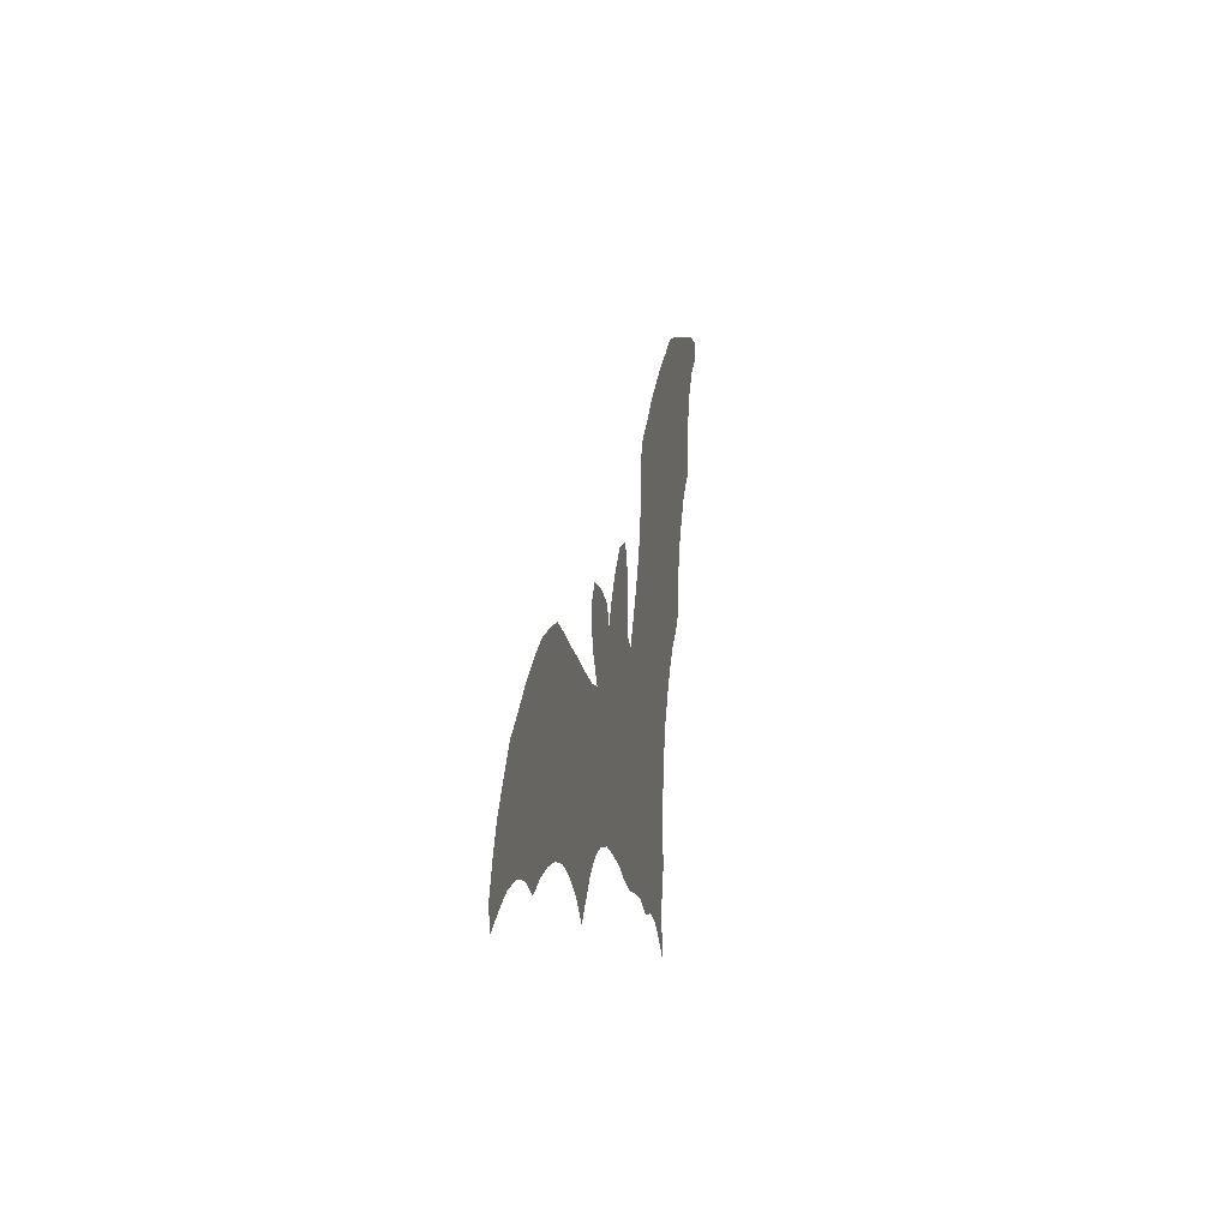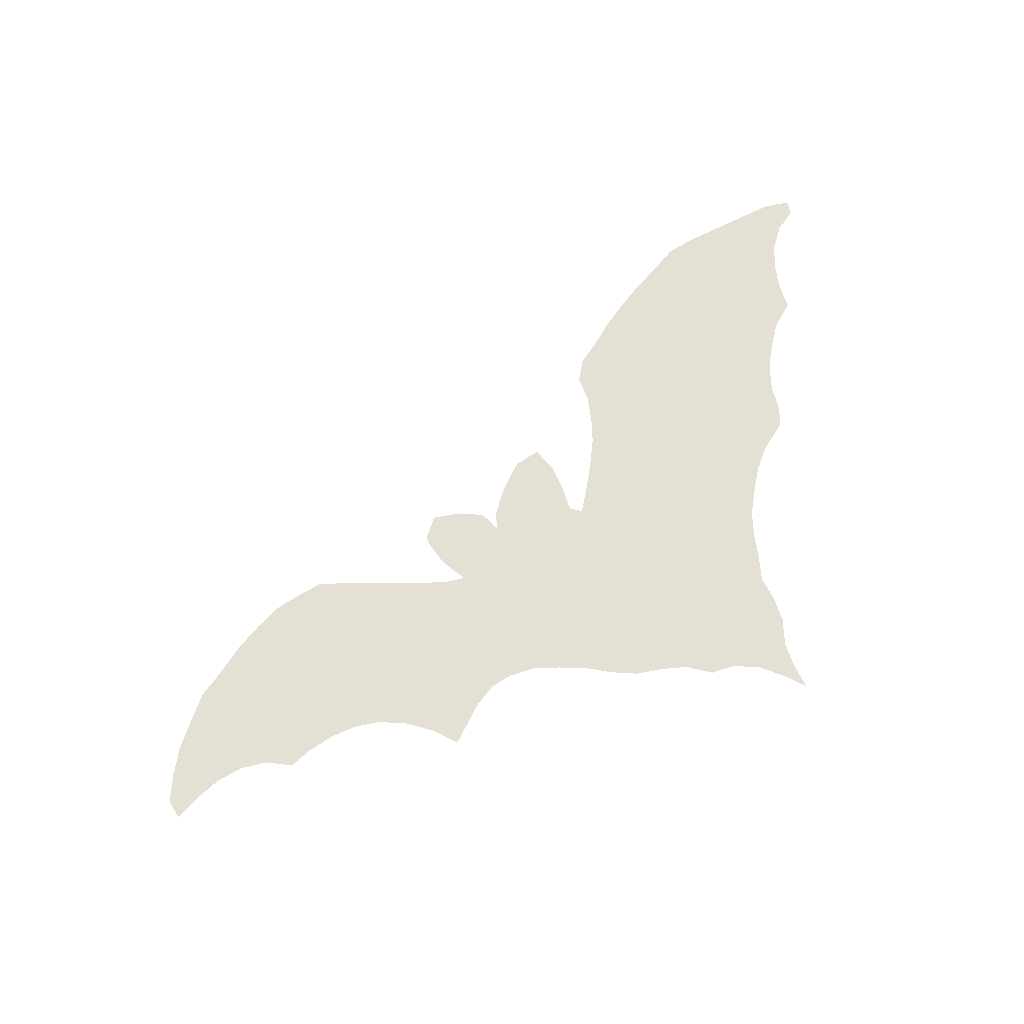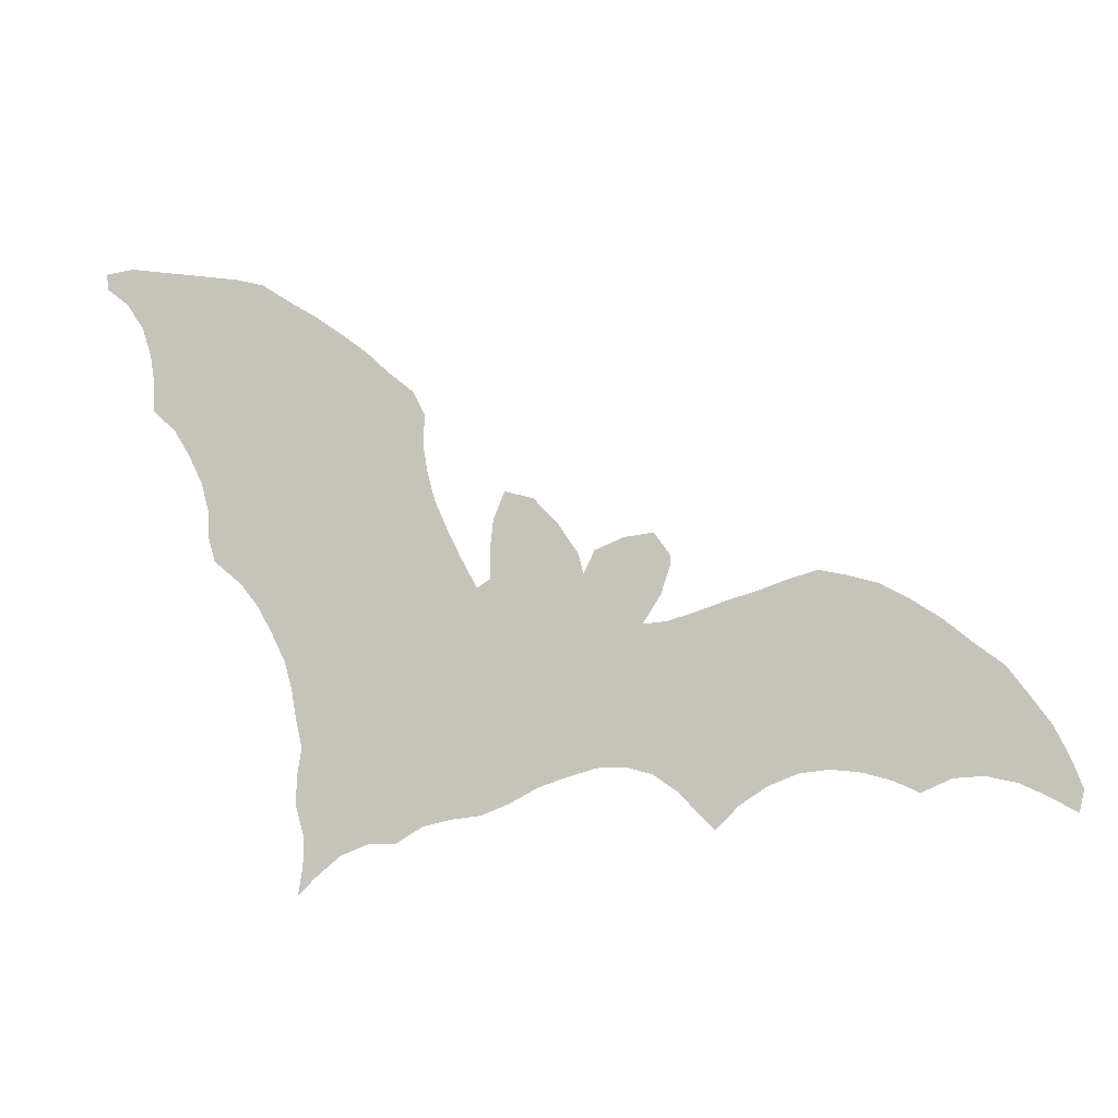
<metadata>
{"format":"obj","ext":"obj","renderer":"f3d","projection":"perspective","resolution":1024,"background":"white","views":[{"elev":-3.4,"azim":-79.8,"up":"+Y"},{"elev":66.2,"azim":-17.7,"up":"+Z"},{"elev":-8.5,"azim":-164.4,"up":"+Y"}]}
</metadata>
<code>
v 0.387 0.3289 0
v 0.4037 0.3522 0
v 0.4335 0.3488 0
v 0.4635 0.3372 0
v 0.4751 0.314 0
v 0.4801 0.3339 0
v 0.5 0.3638 0
v 0.5266 0.392 0
v 0.5565 0.4003 0
v 0.5681 0.3721 0
v 0.5714 0.3422 0
v 0.5714 0.3123 0
v 0.5847 0.304 0
v 0.6012 0.3337 0
v 0.6162 0.3637 0
v 0.6296 0.3937 0
v 0.6379 0.4236 0
v 0.6429 0.4535 0
v 0.6412 0.4834 0
v 0.6545 0.5083 0
v 0.6818 0.5304 0
v 0.7043 0.5515 0
v 0.7324 0.5729 0
v 0.7603 0.5927 0
v 0.7908 0.6114 0
v 0.8206 0.6312 0
v 0.8505 0.6395 0
v 0.8801 0.6445 0
v 0.9098 0.6494 0
v 0.9376 0.6541 0
v 0.9701 0.6595 0
v 1 0.6562 0
v 0.9983 0.6395 0
v 0.9751 0.6213 0
v 0.9568 0.5947 0
v 0.9468 0.5648 0
v 0.9419 0.5349 0
v 0.9419 0.505 0
v 0.9169 0.4817 0
v 0.9003 0.4551 0
v 0.8854 0.4253 0
v 0.8771 0.3953 0
v 0.8754 0.3654 0
v 0.8688 0.3422 0
v 0.8389 0.3173 0
v 0.8189 0.2924 0
v 0.804 0.2658 0
v 0.789 0.2359 0
v 0.7807 0.206 0
v 0.7757 0.1758 0
v 0.7691 0.1478 0
v 0.7741 0.1179 0
v 0.7741 0.0897 0
v 0.7658 0.0598 0
v 0.7658 0.0299 0
v 0.7708 0 0
v 0.7525 0.01827 0
v 0.7259 0.03987 0
v 0.696 0.05149 0
v 0.6678 0.05149 0
v 0.6395 0.06811 0
v 0.6096 0.07475 0
v 0.5797 0.07807 0
v 0.5498 0.0897 0
v 0.5216 0.1047 0
v 0.4912 0.1147 0
v 0.4618 0.1229 0
v 0.4319 0.1229 0
v 0.407 0.1163 0
v 0.3804 0.09801 0
v 0.3636 0.0799 0
v 0.3455 0.06146 0
v 0.3223 0.08472 0
v 0.294 0.103 0
v 0.2641 0.1146 0
v 0.2342 0.1179 0
v 0.2043 0.1146 0
v 0.1744 0.1063 0
v 0.1495 0.09468 0
v 0.1196 0.108 0
v 0.0897 0.1096 0
v 0.0598 0.103 0
v 0.034 0.09091 0
v 0.004983 0.07475 0
v 0 0.09635 0
v 0.01163 0.1263 0
v 0.02658 0.1562 0
v 0.04818 0.186 0
v 0.06811 0.2126 0
v 0.09493 0.2328 0
v 0.1246 0.2575 0
v 0.1548 0.2776 0
v 0.1844 0.294 0
v 0.2153 0.303 0
v 0.2425 0.309 0
v 0.272 0.3008 0
v 0.3034 0.2904 0
v 0.333 0.2821 0
v 0.3626 0.2723 0
v 0.392 0.2641 0
v 0.4153 0.2625 0
v 0.397 0.2907 0
v 0.387 0.3206 0
v 0.978 0.6416 0
v 0.7876 0.4674 0
v 0.132 0.1661 0
v 0.1594 0.1806 0
v 0.9539 0.6302 0
v 0.7531 0.4075 0
v 0.7461 0.3774 0
v 0.2434 0.2919 0
v 0.714 0.335 0
v 0.7028 0.3054 0
v 0.04179 0.126 0
v 0.1061 0.173 0
v 0.0862 0.1553 0
v 0.8292 0.523 0
v 0.8029 0.5012 0
v 0.8512 0.5489 0
v 0.8709 0.5784 0
v 0.9278 0.6186 0
v 0.8996 0.5958 0
v 0.8475 0.3506 0
v 0.4141 0.3209 0
v 0.7415 0.3452 0
v 0.7645 0.4384 0
v 0.6646 0.4798 0
v 0.5726 0.2051 0
v 0.7219 0.1067 0
v 0.01934 0.104 0
v 0.5435 0.206 0
v 0.3665 0.1855 0
v 0.4256 0.1995 0
v 0.1453 0.1218 0
v 0.3324 0.1885 0
v 0.4564 0.1837 0
v 0.477 0.2157 0
v 0.4582 0.2871 0
v 0.4438 0.3164 0
v 0.5387 0.3649 0
v 0.6853 0.2752 0
v 0.5411 0.3374 0
v 0.5293 0.312 0
v 0.722 0.07374 0
v 0.7466 0.06737 0
v 0.6799 0.2418 0
v 0.6718 0.0764 0
v 0.6967 0.1218 0
v 0.3989 0.1893 0
v 0.3495 0.09743 0
v 0.249 0.2059 0
v 0.2766 0.2048 0
v 0.223 0.2029 0
v 0.2013 0.1988 0
v 0.7517 0.03907 0
v 0.5935 0.1884 0
v 0.3059 0.2078 0
v 0.7327 0.4918 0
v 0.1521 0.1488 0
v 0.6659 0.3546 0
v 0.1136 0.1384 0
v 0.7759 0.5474 0
v 0.3678 0.1278 0
v 0.8632 0.488 0
v 0.7477 0.09678 0
v 0.9063 0.5639 0
v 0.8146 0.5961 0
v 0.8731 0.6136 0
v 0.8431 0.4642 0
v 0.7652 0.3256 0
v 0.7928 0.336 0
v 0.8198 0.4103 0
v 0.7192 0.5237 0
v 0.7032 0.4468 0
v 0.5834 0.2474 0
v 0.7399 0.5456 0
v 0.07483 0.1311 0
v 0.5637 0.262 0
v 0.3734 0.2396 0
v 0.6109 0.2997 0
v 0.7356 0.4553 0
v 0.3142 0.1396 0
v 0.7174 0.4685 0
v 0.4297 0.233 0
v 0.5062 0.26 0
v 0.4748 0.2552 0
v 0.6557 0.3259 0
v 0.7465 0.2766 0
v 0.6255 0.2731 0
v 0.7462 0.1255 0
v 0.2423 0.1621 0
v 0.7768 0.2701 0
v 0.6274 0.3205 0
v 0.7024 0.5052 0
v 0.606 0.2524 0
v 0.6365 0.2144 0
v 0.7987 0.436 0
v 0.7419 0.1506 0
v 0.7603 0.2505 0
v 0.8577 0.4383 0
v 0.7904 0.3 0
v 0.3145 0.2369 0
v 0.671 0.4351 0
v 0.4976 0.2349 0
v 0.1686 0.2349 0
v 0.449 0.2114 0
v 0.1505 0.2134 0
v 0.1873 0.1525 0
v 0.3534 0.1608 0
v 0.8312 0.4348 0
v 0.1288 0.194 0
v 0.8021 0.3656 0
v 0.8056 0.3902 0
v 0.7634 0.2977 0
v 0.09952 0.2038 0
v 0.7761 0.3851 0
v 0.8066 0.5646 0
v 0.8822 0.5118 0
v 0.8393 0.3799 0
v 0.8448 0.6057 0
v 0.8993 0.533 0
v 0.7518 0.52 0
v 0.6888 0.3839 0
v 0.836 0.4953 0
v 0.6967 0.417 0
v 0.5691 0.1417 0
v 0.5403 0.1526 0
v 0.8224 0.3464 0
v 0.5087 0.1603 0
v 0.3853 0.16 0
v 0.4234 0.1633 0
v 0.3457 0.2401 0
v 0.3389 0.1404 0
v 0.4539 0.1502 0
v 0.479 0.1649 0
v 0.5378 0.2603 0
v 0.4547 0.236 0
v 0.6411 0.3003 0
v 0.7313 0.2452 0
v 0.7273 0.2088 0
v 0.6774 0.1046 0
v 0.4028 0.2279 0
v 0.2697 0.2512 0
v 0.2438 0.2518 0
v 0.2174 0.2499 0
v 0.7211 0.3968 0
v 0.1916 0.2432 0
v 0.6756 0.4589 0
v 0.5985 0.1293 0
v 0.6527 0.1007 0
v 0.6448 0.1547 0
v 0.6717 0.171 0
v 0.2721 0.1576 0
v 0.2928 0.2508 0
v 0.2976 0.1551 0
v 0.6792 0.5014 0
v 0.5894 0.2766 0
v 0.8153 0.4551 0
v 0.7852 0.4124 0
v 0.07644 0.1818 0
v 0.05719 0.1553 0
v 0.8036 0.5342 0
v 0.8567 0.5186 0
v 0.9233 0.5364 0
v 0.8776 0.5442 0
v 0.9275 0.5875 0
v 0.7689 0.4944 0
v 0.6937 0.3549 0
v 0.6403 0.3674 0
v 0.6589 0.3819 0
v 0.6642 0.4066 0
v 0.6966 0.479 0
v 0.8995 0.624 0
v 0.5279 0.1819 0
v 0.4858 0.1402 0
v 0.6562 0.2818 0
v 0.6339 0.3431 0
v 0.5136 0.3387 0
v 0.553 0.3183 0
v 0.5017 0.3113 0
v 0.5544 0.289 0
v 0.7027 0.2232 0
v 0.6987 0.08706 0
v 0.3258 0.1159 0
v 0.2589 0.2286 0
v 0.2064 0.2242 0
v 0.5922 0.1594 0
v 0.5741 0.11 0
v 0.6179 0.1471 0
v 0.6716 0.2071 0
v 0.6551 0.2321 0
v 0.2631 0.1821 0
v 0.2131 0.1725 0
v 0.7293 0.4267 0
v 0.7805 0.5194 0
v 0.8373 0.5756 0
v 0.8164 0.4774 0
v 0.718 0.3664 0
v 0.5608 0.2323 0
v 0.3801 0.2109 0
v 0.5204 0.2857 0
v 0.7048 0.2539 0
v 0.4883 0.2847 0
v 0.6554 0.2582 0
v 0.2372 0.1851 0
v 0.5998 0.2218 0
v 0.6187 0.1975 0
v 0.629 0.2418 0
v 0.72 0.1389 0
v 0.2864 0.2285 0
v 0.2955 0.1809 0
v 0.1786 0.2107 0
v 0.852 0.4117 0
v 0.7705 0.3562 0
v 0.7586 0.567 0
v 0.6987 0.1899 0
v 0.7851 0.5796 0
v 0.826 0.5495 0
v 0.8907 0.4837 0
v 0.9104 0.5081 0
v 0.8126 0.3189 0
v 0.7357 0.3109 0
v 0.7577 0.4693 0
v 0.5622 0.1758 0
v 0.4027 0.1394 0
v 0.5462 0.1216 0
v 0.5169 0.1328 0
v 0.3337 0.2595 0
v 0.33 0.2164 0
v 0.3546 0.2125 0
v 0.3224 0.1631 0
v 0.4927 0.1874 0
v 0.5111 0.2092 0
v 0.5274 0.2337 0
v 0.4426 0.2618 0
v 0.4274 0.2906 0
v 0.6725 0.3033 0
v 0.7185 0.2792 0
v 0.6842 0.3297 0
v 0.752 0.1946 0
v 0.7565 0.2236 0
v 0.7524 0.1694 0
v 0.2832 0.2737 0
v 0.2575 0.2743 0
v 0.2282 0.2744 0
v 0.2324 0.2283 0
v 0.2014 0.2722 0
v 0.1742 0.2628 0
v 0.603 0.1023 0
v 0.6671 0.1339 0
v 0.6321 0.1234 0
v 0.7245 0.1738 0
v 0.6194 0.1723 0
v 0.6959 0.1551 0
v 0.6459 0.1862 0
v 0.6278 0.0942 0
v 0.2535 0.138 0
v 0.8735 0.4585 0
v 0.3095 0.2661 0
v 0.2885 0.1303 0
v 0.1242 0.2247 0
v 0.22 0.1431 0
v 0.1864 0.1817 0
v 0.1738 0.1296 0
v 0.148 0.2455 0
f 31 104 32
f 173 194 158
f 31 108 104
f 203 271 225
f 94 111 95
f 273 168 122
f 177 261 114
f 78 134 79
f 116 115 260
f 81 161 177
f 224 118 297
f 315 176 162
f 52 165 53
f 37 264 38
f 28 168 273
f 43 123 44
f 123 219 228
f 171 321 228
f 174 225 294
f 18 203 248
f 18 127 19
f 114 86 130
f 83 130 84
f 121 35 108
f 257 178 175
f 180 257 189
f 323 126 105
f 230 132 209
f 206 137 237
f 3 124 139
f 3 139 4
f 1 124 2
f 278 143 142
f 239 199 188
f 188 192 214
f 7 278 140
f 186 204 185
f 129 283 144
f 53 165 145
f 59 147 60
f 165 190 129
f 132 230 149
f 70 163 150
f 20 256 21
f 8 140 9
f 145 58 155
f 257 175 195
f 13 257 180
f 126 197 105
f 71 150 72
f 17 203 18
f 186 137 204
f 104 33 32
f 258 197 210
f 169 210 200
f 107 207 211
f 30 108 31
f 104 34 33
f 104 108 34
f 197 259 172
f 219 212 228
f 111 96 95
f 322 214 170
f 261 260 88
f 261 88 87
f 114 87 86
f 81 177 82
f 82 177 114
f 211 361 215
f 159 106 161
f 134 80 79
f 80 161 81
f 177 116 261
f 260 215 89
f 260 115 215
f 109 110 216
f 224 297 169
f 41 358 200
f 162 262 217
f 221 265 218
f 167 296 220
f 219 123 43
f 166 265 221
f 320 39 38
f 121 122 266
f 108 35 34
f 27 168 28
f 220 120 168
f 123 45 44
f 42 219 43
f 124 103 102
f 222 158 267
f 223 160 268
f 271 270 223
f 117 118 224
f 172 313 210
f 194 272 158
f 19 127 20
f 127 256 20
f 326 227 327
f 51 190 52
f 130 86 85
f 82 114 83
f 83 114 130
f 130 85 84
f 29 121 30
f 30 121 108
f 28 273 29
f 274 229 227
f 21 194 173
f 329 232 202
f 232 99 328
f 234 136 231
f 275 235 234
f 236 334 299
f 237 335 184
f 137 186 237
f 335 336 101
f 139 138 5
f 139 5 4
f 124 3 2
f 1 103 124
f 278 142 140
f 7 140 8
f 140 11 10
f 187 337 339
f 269 277 160
f 6 280 278
f 142 279 11
f 140 142 11
f 5 280 6
f 278 280 143
f 279 281 12
f 165 129 144
f 145 165 144
f 145 144 58
f 53 145 54
f 302 282 239
f 147 61 60
f 252 251 350
f 129 148 283
f 325 231 230
f 198 309 190
f 300 242 179
f 242 184 101
f 150 284 73
f 343 254 359
f 346 285 244
f 286 346 245
f 286 245 247
f 127 248 272
f 312 247 205
f 294 246 109
f 140 10 9
f 54 145 155
f 55 54 155
f 155 58 57
f 249 226 288
f 287 249 289
f 146 290 282
f 146 291 290
f 150 73 72
f 70 150 71
f 253 311 292
f 201 47 46
f 310 202 254
f 182 331 255
f 357 360 253
f 208 107 159
f 267 158 323
f 159 107 106
f 109 246 110
f 268 339 112
f 273 122 121
f 78 364 134
f 161 115 116
f 262 295 118
f 132 149 300
f 120 166 122
f 52 190 165
f 167 217 296
f 105 297 118
f 125 170 314
f 298 112 125
f 306 128 156
f 306 299 128
f 175 178 299
f 133 184 242
f 180 189 238
f 158 183 181
f 136 206 133
f 303 138 186
f 339 337 113
f 322 188 214
f 5 303 280
f 303 186 185
f 238 189 276
f 190 309 129
f 143 279 142
f 292 152 151
f 305 151 153
f 306 156 307
f 189 308 304
f 308 195 306
f 129 309 148
f 197 172 210
f 310 254 243
f 253 255 311
f 203 225 174
f 154 312 363
f 136 137 206
f 200 313 41
f 169 258 210
f 211 207 361
f 106 107 211
f 172 219 313
f 219 213 212
f 216 110 314
f 170 214 201
f 322 113 338
f 177 161 116
f 106 211 115
f 115 211 215
f 134 159 161
f 161 106 115
f 215 90 89
f 23 176 315
f 213 216 212
f 358 41 40
f 358 169 200
f 24 317 25
f 317 162 217
f 318 117 119
f 319 40 39
f 320 221 218
f 25 167 26
f 26 167 220
f 168 120 122
f 265 263 218
f 172 213 219
f 264 166 221
f 26 220 27
f 27 220 168
f 166 264 36
f 21 173 22
f 173 158 222
f 295 222 267
f 22 176 23
f 269 160 270
f 16 271 17
f 246 298 110
f 110 298 125
f 228 321 45
f 171 170 201
f 125 112 322
f 17 271 203
f 248 203 174
f 294 109 126
f 271 223 225
f 126 259 197
f 256 272 194
f 323 181 126
f 324 128 131
f 227 324 274
f 288 326 64
f 324 131 274
f 174 294 181
f 327 66 65
f 227 229 327
f 212 171 228
f 69 163 70
f 69 325 163
f 230 231 149
f 68 325 69
f 231 133 149
f 328 99 98
f 202 232 328
f 330 179 232
f 331 209 135
f 67 234 68
f 68 234 231
f 231 136 133
f 66 275 67
f 67 275 234
f 137 332 333
f 12 281 13
f 204 137 333
f 236 185 334
f 206 237 184
f 137 136 332
f 235 136 234
f 335 138 336
f 184 335 101
f 14 180 193
f 336 102 101
f 199 48 192
f 113 141 338
f 14 277 15
f 160 187 339
f 284 163 233
f 341 340 49
f 341 240 340
f 48 199 341
f 59 283 147
f 50 342 51
f 51 198 190
f 179 100 99
f 300 149 242
f 228 45 123
f 242 101 100
f 179 242 100
f 242 149 133
f 343 97 96
f 151 152 285
f 344 96 111
f 345 111 94
f 153 151 346
f 245 346 244
f 347 94 93
f 116 260 261
f 348 93 92
f 205 247 348
f 225 223 246
f 249 287 226
f 249 349 351
f 350 241 148
f 289 249 351
f 352 309 198
f 240 352 340
f 307 156 353
f 354 350 148
f 252 290 355
f 250 356 61
f 147 250 61
f 147 241 250
f 75 360 357
f 357 253 191
f 292 311 152
f 201 321 171
f 343 359 97
f 254 202 359
f 74 360 75
f 360 182 255
f 76 362 77
f 361 90 215
f 77 208 364
f 364 208 159
f 365 92 91
f 361 365 91
f 18 248 127
f 192 48 47
f 362 191 293
f 362 357 191
f 14 193 277
f 256 194 21
f 257 195 189
f 199 239 341
f 233 163 209
f 105 197 258
f 212 314 171
f 259 213 172
f 109 216 259
f 112 113 322
f 260 89 88
f 114 261 87
f 262 162 295
f 224 169 164
f 262 117 318
f 262 118 117
f 317 217 167
f 263 164 218
f 117 224 263
f 263 119 117
f 36 264 37
f 38 264 320
f 265 119 263
f 120 119 265
f 266 36 35
f 266 166 36
f 121 266 35
f 266 122 166
f 176 222 162
f 22 173 176
f 118 267 105
f 268 112 298
f 15 277 269
f 15 269 16
f 270 160 223
f 125 322 170
f 314 170 171
f 181 294 126
f 313 219 42
f 272 183 158
f 256 127 272
f 226 227 326
f 273 121 29
f 131 333 274
f 163 230 209
f 179 99 232
f 233 331 182
f 272 174 183
f 201 46 321
f 235 275 229
f 229 275 327
f 236 299 178
f 281 301 236
f 276 141 337
f 276 189 304
f 193 238 187
f 193 180 238
f 192 188 199
f 277 187 160
f 193 187 277
f 6 278 7
f 279 12 11
f 143 281 279
f 280 301 143
f 281 178 257
f 281 236 178
f 144 59 58
f 283 59 144
f 282 240 239
f 282 290 316
f 302 146 282
f 283 148 241
f 284 74 73
f 284 182 360
f 285 310 243
f 243 254 343
f 285 243 244
f 345 244 344
f 245 244 345
f 153 346 286
f 286 247 312
f 154 153 286
f 156 324 287
f 156 287 353
f 349 288 63
f 288 64 63
f 353 289 251
f 251 289 351
f 290 252 316
f 290 196 355
f 291 196 290
f 350 250 241
f 253 292 191
f 305 292 151
f 329 202 157
f 200 210 313
f 331 311 255
f 360 255 253
f 293 154 363
f 293 153 154
f 107 312 207
f 107 363 312
f 267 323 105
f 225 246 294
f 160 339 268
f 295 267 118
f 150 163 284
f 217 318 296
f 296 119 120
f 296 318 119
f 220 296 120
f 169 297 258
f 125 314 110
f 223 268 298
f 246 223 298
f 126 109 259
f 176 173 222
f 272 248 174
f 195 175 306
f 175 299 306
f 128 299 131
f 132 300 330
f 183 174 181
f 301 281 143
f 280 303 301
f 301 185 236
f 5 138 303
f 338 239 188
f 337 141 113
f 303 185 301
f 276 304 141
f 141 304 146
f 304 291 146
f 201 214 192
f 191 292 305
f 293 191 305
f 293 305 153
f 338 302 239
f 308 306 196
f 306 307 196
f 196 307 355
f 308 291 304
f 308 196 291
f 189 195 308
f 155 57 56
f 354 148 309
f 157 202 310
f 310 152 157
f 358 164 169
f 157 311 135
f 135 329 157
f 312 205 207
f 185 204 334
f 313 42 41
f 297 105 258
f 361 91 90
f 361 207 365
f 216 314 212
f 259 216 213
f 201 192 47
f 322 338 188
f 23 315 24
f 317 315 162
f 240 316 352
f 164 263 224
f 24 315 317
f 25 317 167
f 217 262 318
f 358 40 319
f 218 164 319
f 320 218 319
f 39 320 319
f 13 281 257
f 166 120 265
f 320 264 221
f 162 222 295
f 16 269 270
f 16 270 271
f 164 358 319
f 321 46 45
f 158 181 323
f 288 226 326
f 156 128 324
f 226 324 227
f 326 65 64
f 326 327 65
f 327 275 66
f 325 230 163
f 359 328 98
f 80 134 161
f 329 135 330
f 330 232 329
f 330 300 179
f 284 233 182
f 209 132 135
f 132 330 135
f 233 209 331
f 332 229 274
f 332 235 229
f 332 136 235
f 334 333 131
f 333 332 274
f 299 334 131
f 334 204 333
f 133 206 184
f 186 138 335
f 237 186 335
f 13 180 14
f 124 102 336
f 238 276 337
f 187 238 337
f 338 141 302
f 112 339 113
f 141 146 302
f 340 50 49
f 340 342 50
f 239 240 341
f 48 341 49
f 283 241 147
f 68 231 325
f 342 198 51
f 340 352 342
f 344 343 96
f 285 152 310
f 243 343 344
f 244 243 344
f 347 345 94
f 345 344 111
f 346 151 285
f 245 345 347
f 247 245 347
f 247 347 348
f 154 286 312
f 365 348 92
f 348 347 93
f 349 63 62
f 349 249 288
f 226 287 324
f 351 356 250
f 251 351 350
f 354 252 350
f 350 351 250
f 351 349 356
f 316 354 352
f 316 252 354
f 352 198 342
f 139 336 138
f 139 124 336
f 355 353 251
f 353 287 289
f 364 159 134
f 352 354 309
f 252 355 251
f 355 307 353
f 356 62 61
f 349 62 356
f 75 357 76
f 76 357 362
f 311 157 152
f 359 98 97
f 359 202 328
f 282 316 240
f 74 284 360
f 331 135 311
f 362 208 77
f 362 293 208
f 208 293 363
f 107 208 363
f 77 364 78
f 55 155 56
f 205 348 365
f 207 205 365

</code>
